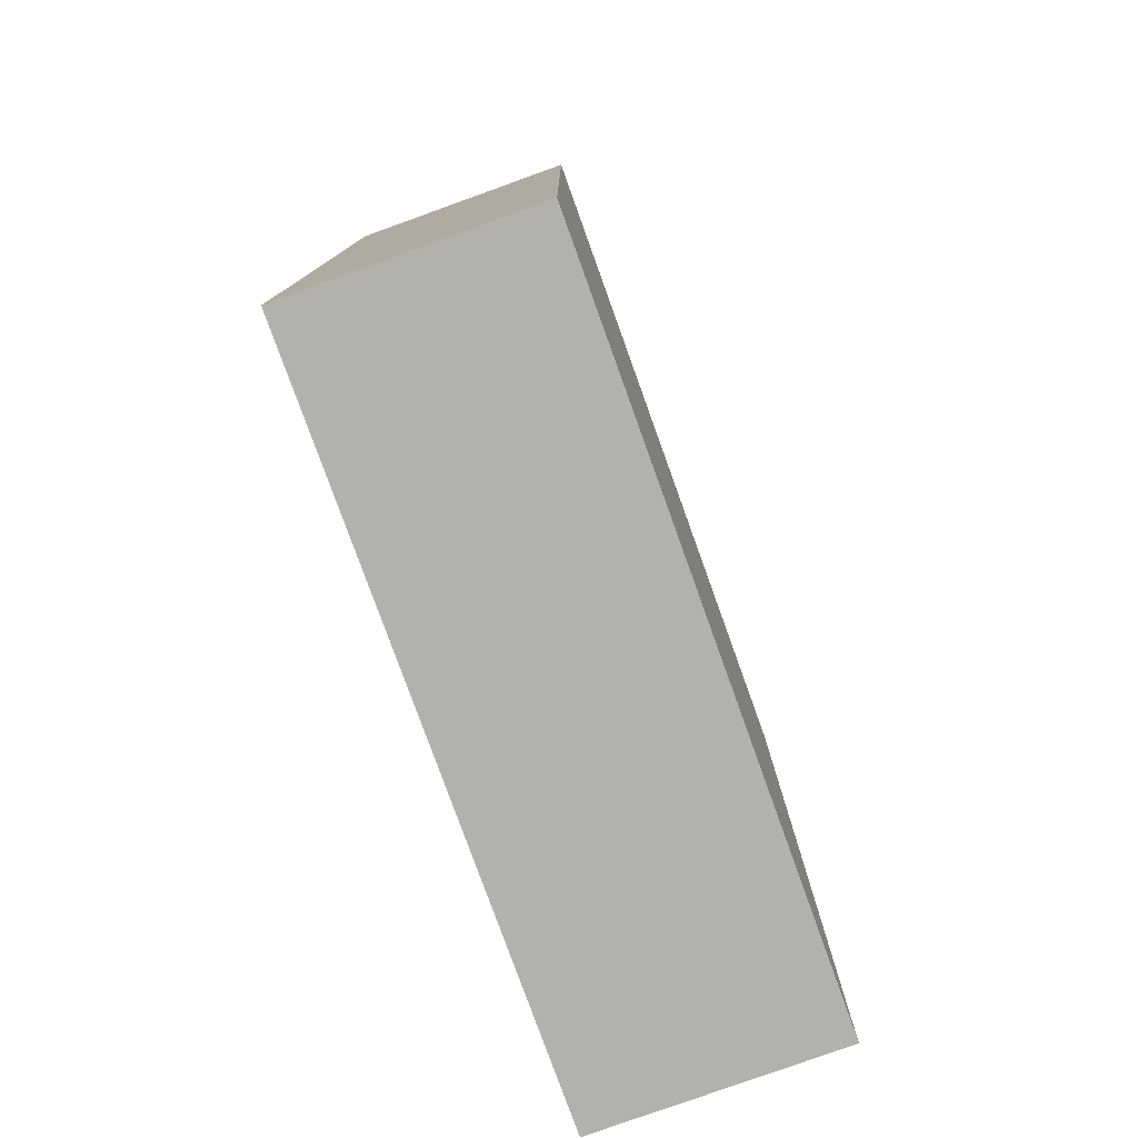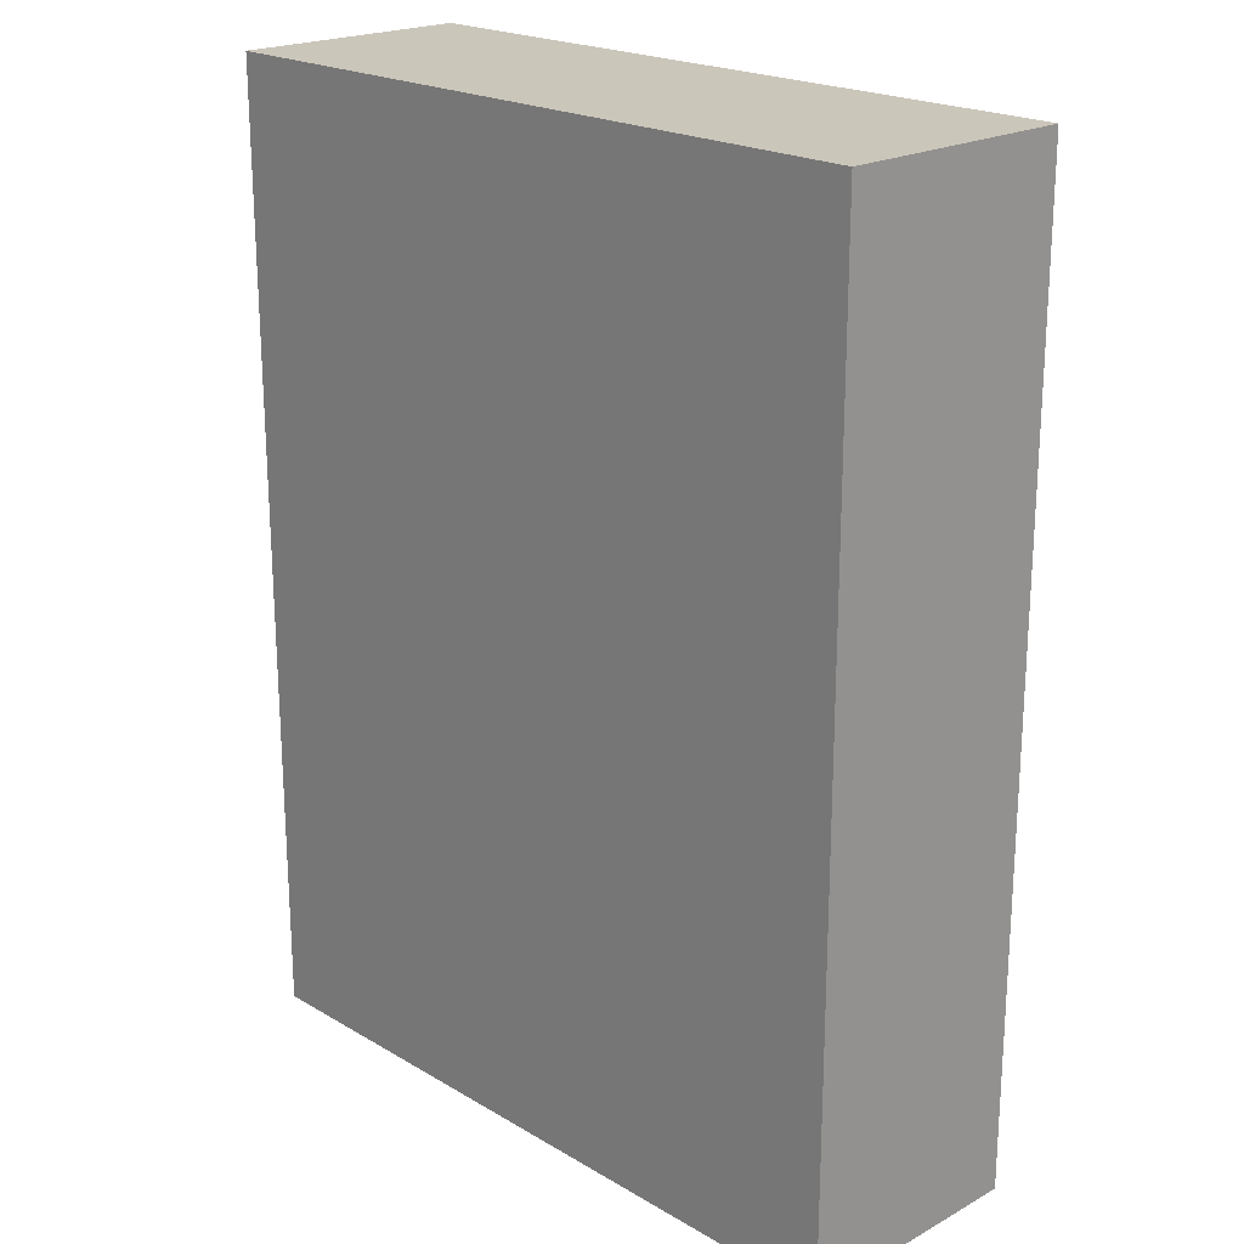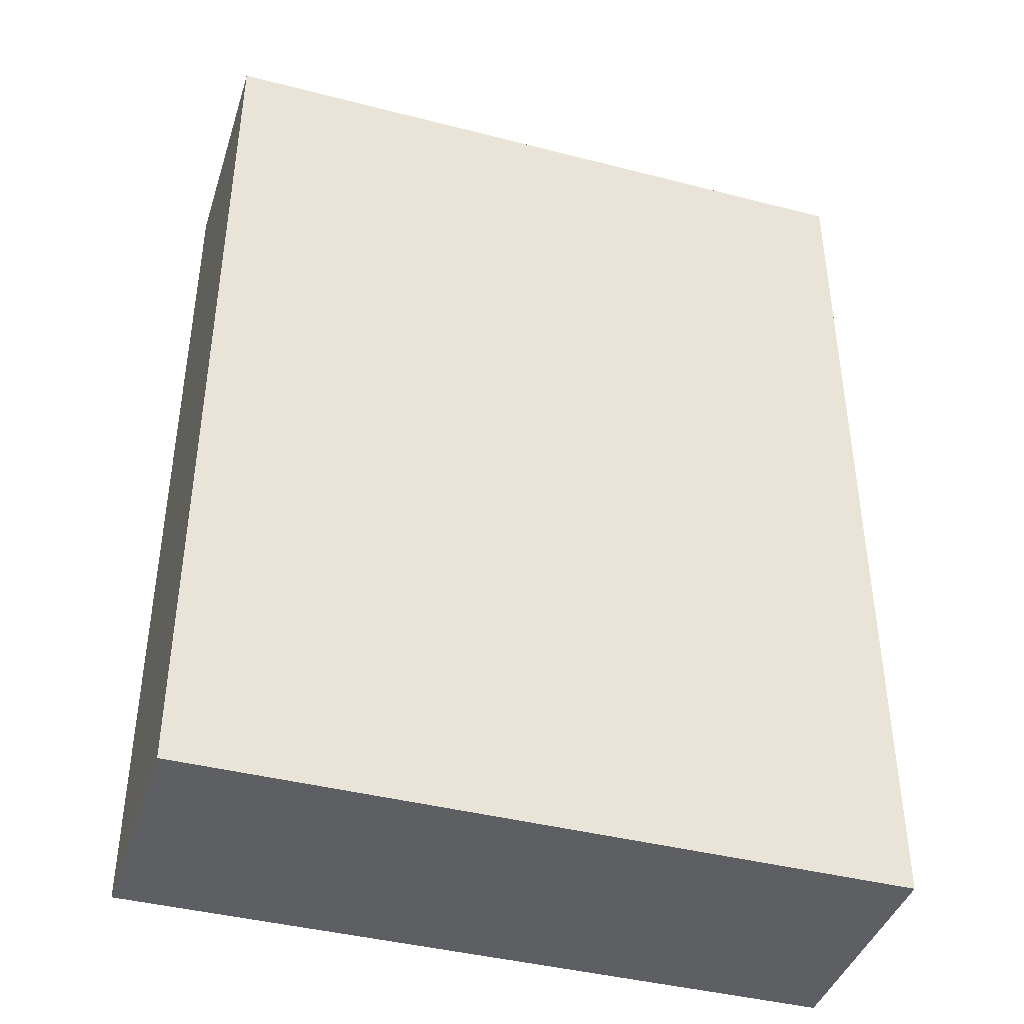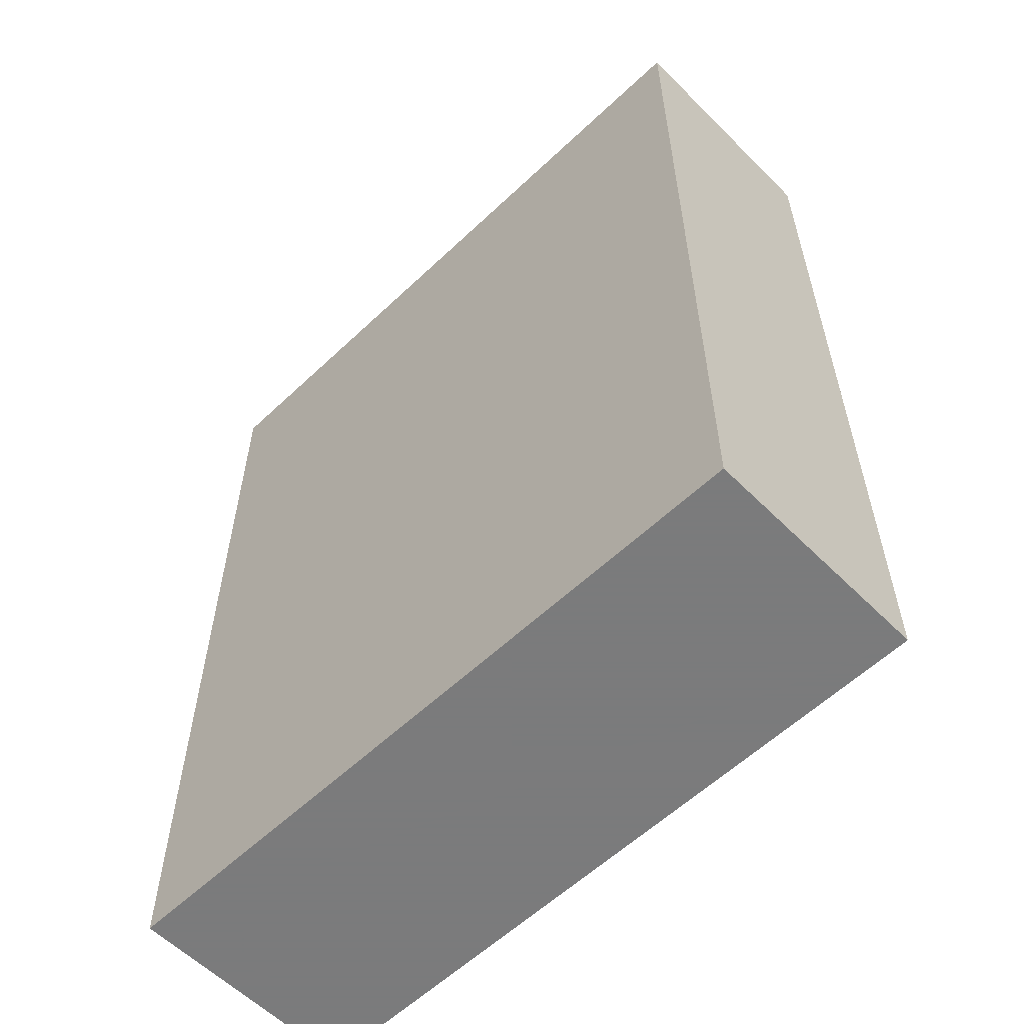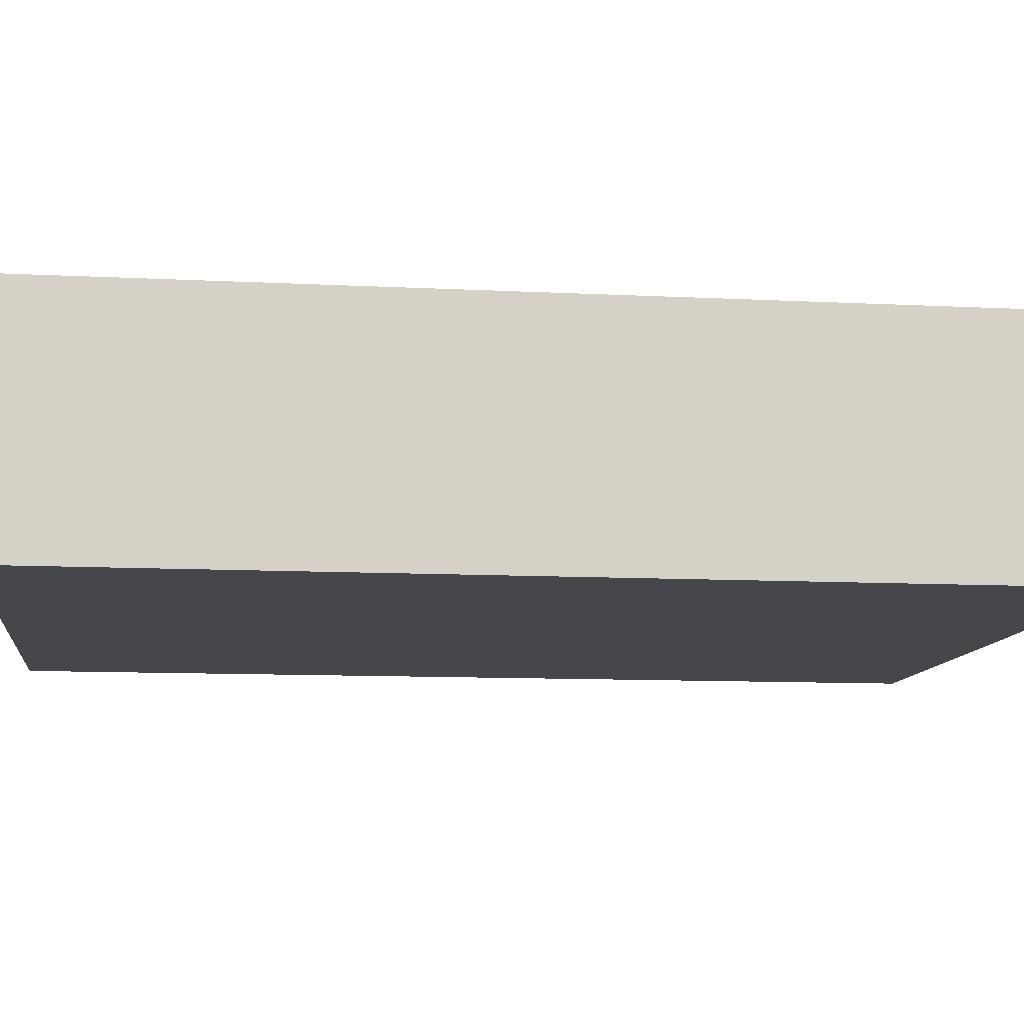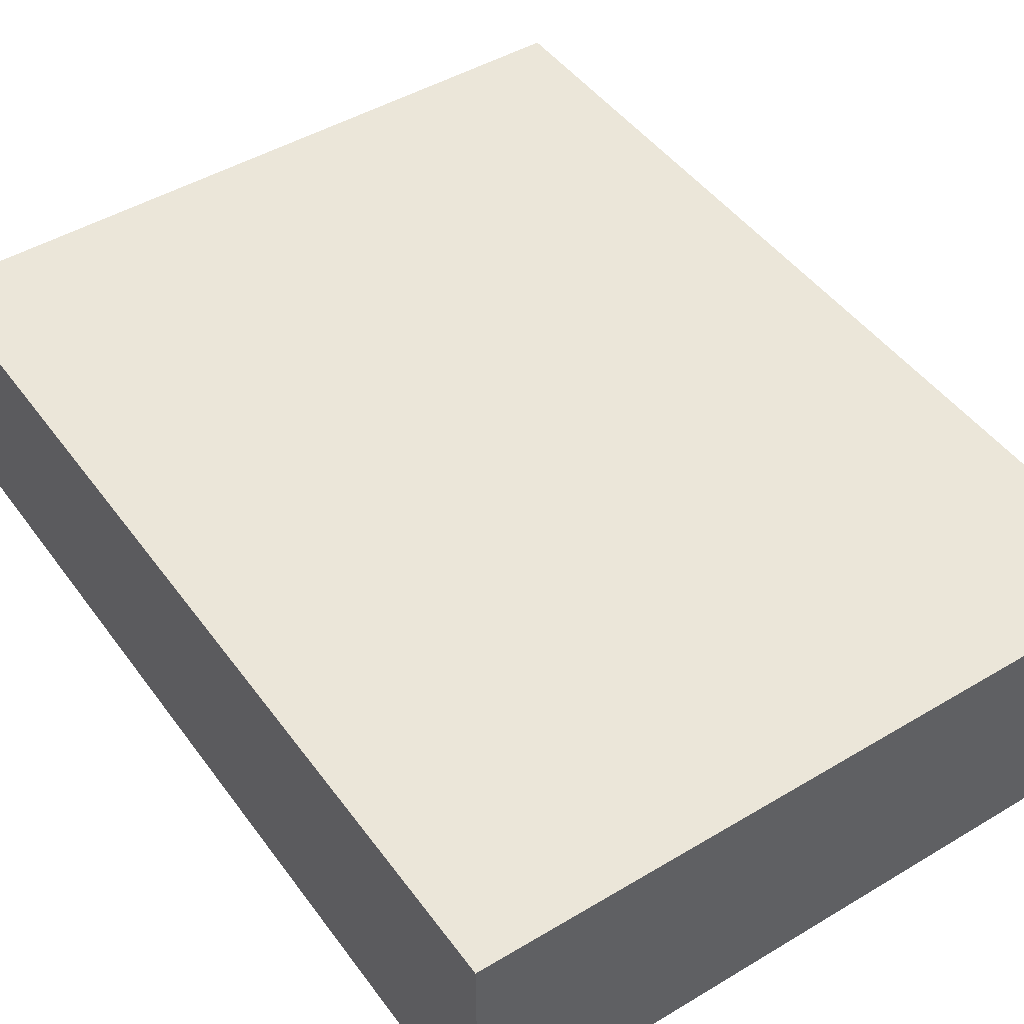
<metadata>
{"format":"obj","ext":"obj","renderer":"f3d","projection":"perspective","resolution":1024,"background":"white","views":[{"elev":-79.0,"azim":109.8,"up":"+Y"},{"elev":21.2,"azim":-134.0,"up":"+Y"},{"elev":-41.4,"azim":-17.3,"up":"+Y"},{"elev":-58.4,"azim":44.3,"up":"+Y"},{"elev":-10.5,"azim":-97.3,"up":"+Z"},{"elev":46.7,"azim":-34.2,"up":"+Z"}]}
</metadata>
<code>
o Cube_Cube.001
v -7.5 -10 2.5
v -7.5 -10 -2.5
v 7.5 -10 -2.5
v 7.5 -10 2.5
v -7.5 10 2.5
v -7.5 10 -2.5
v 7.5 10 -2.5
v 7.5 10 2.5
g Cube_Cube.001_Material.001
f 5 6 2 1
f 6 7 3 2
f 7 8 4 3
f 8 5 1 4
f 1 2 3 4
f 8 7 6 5

</code>
